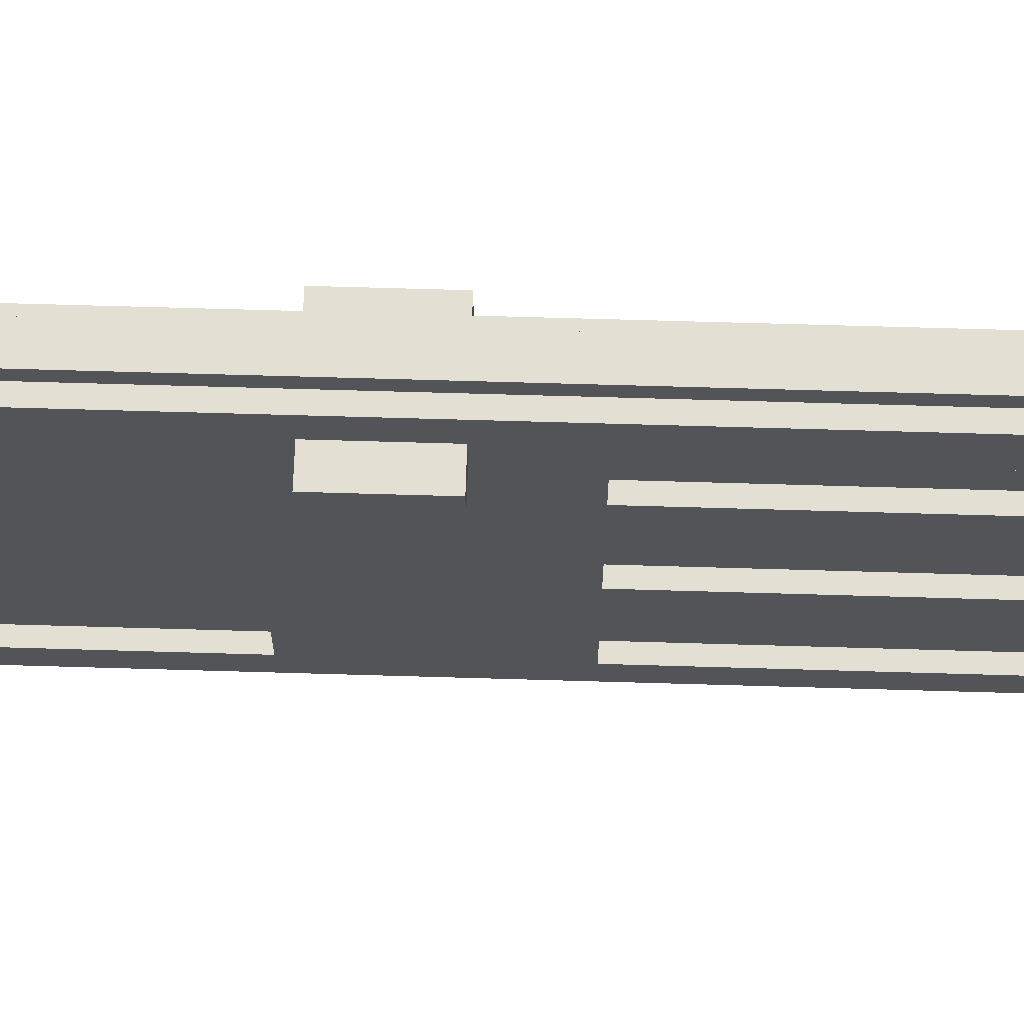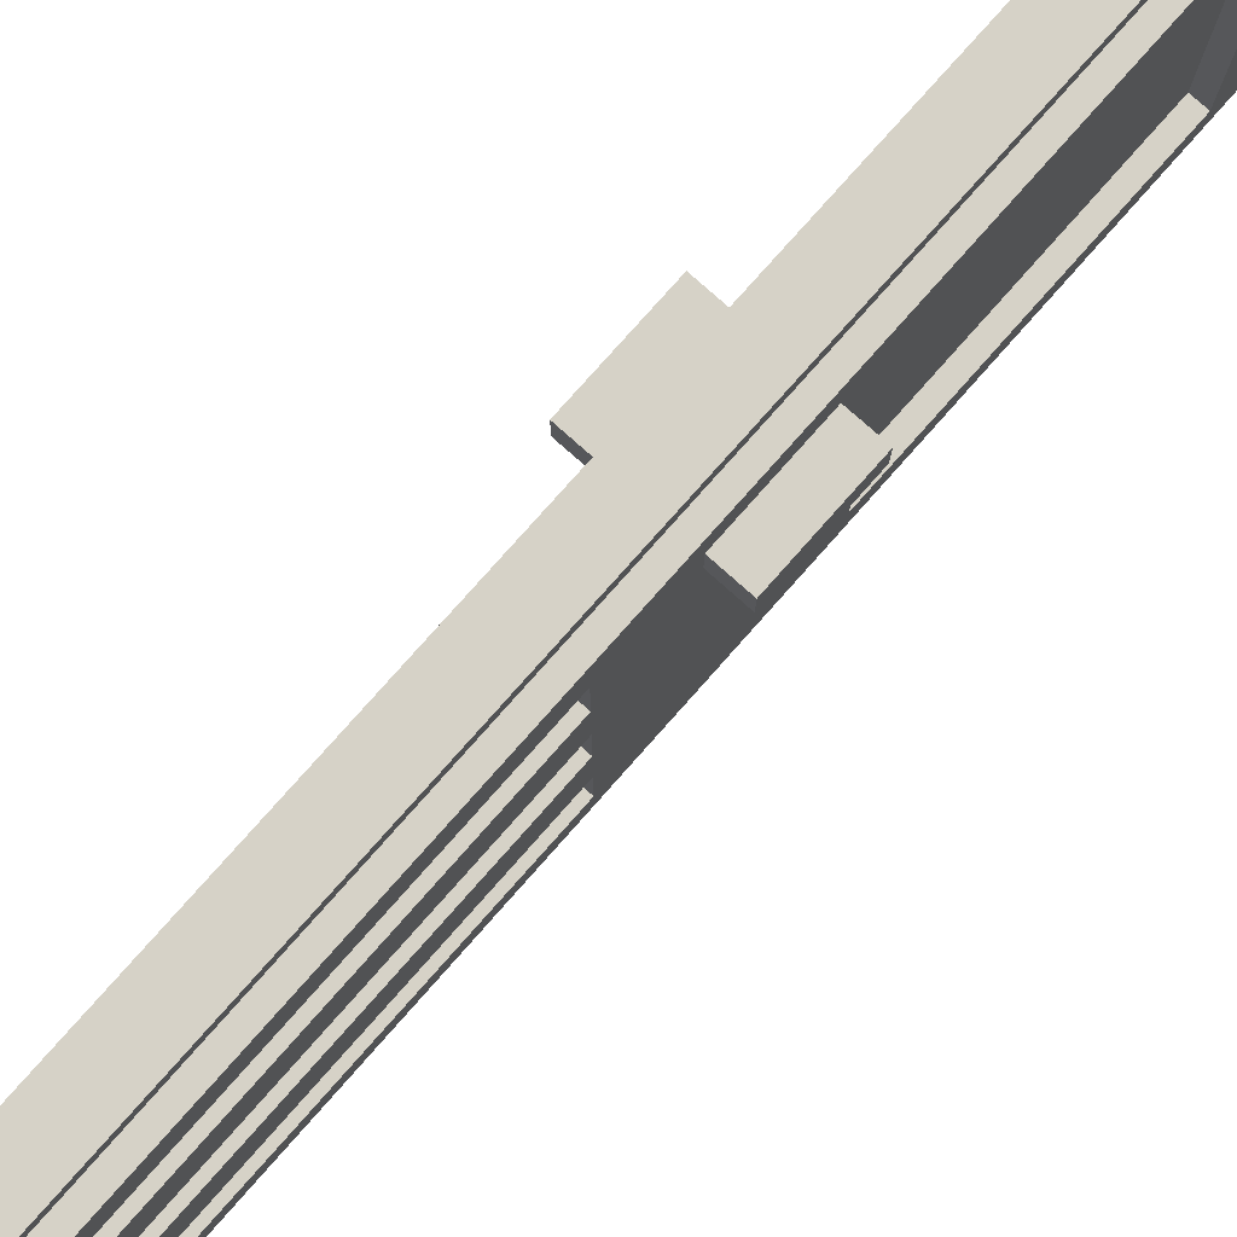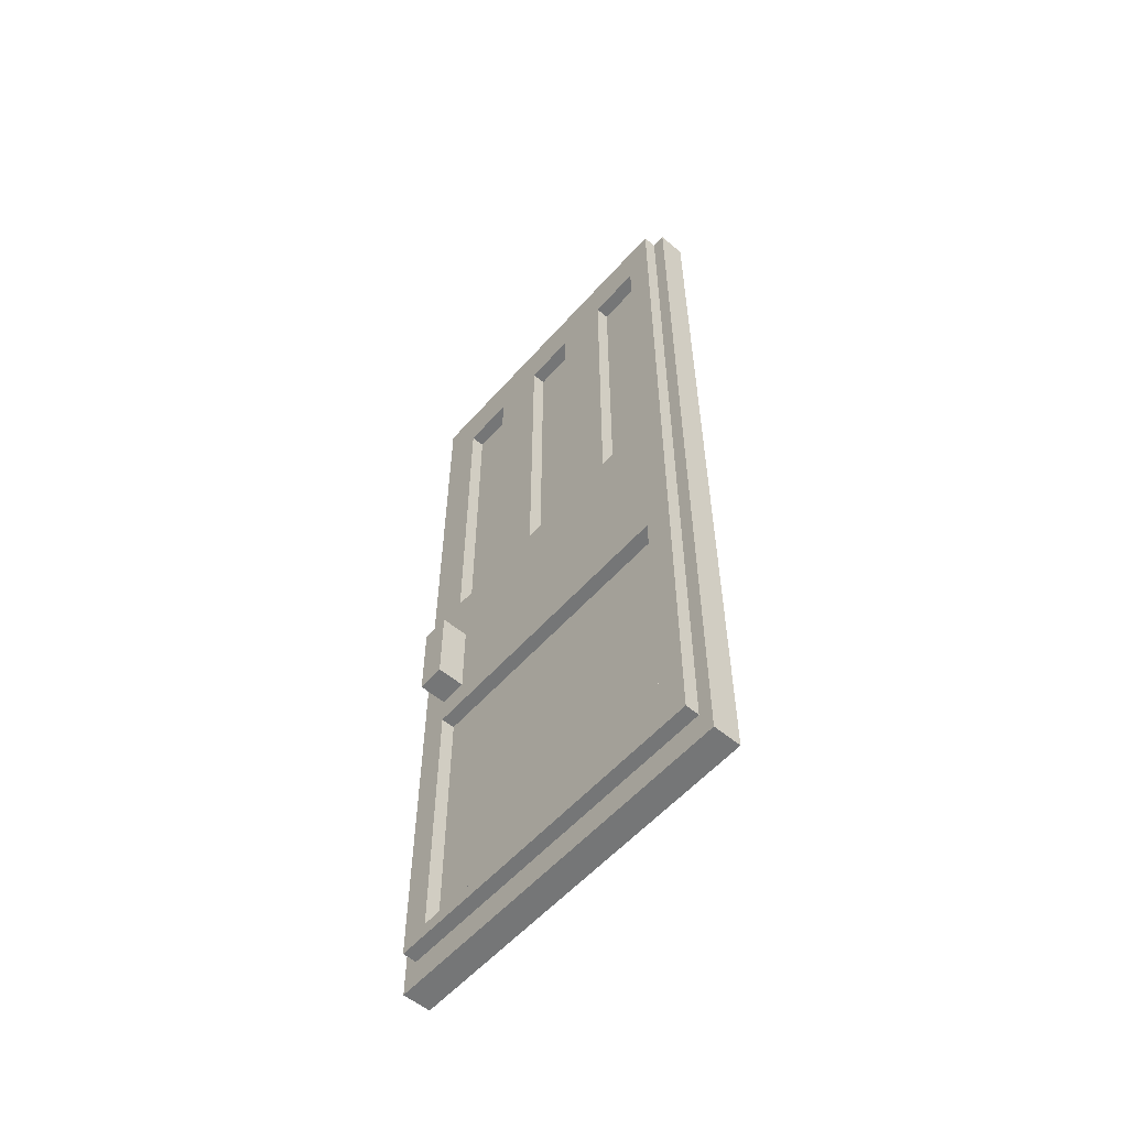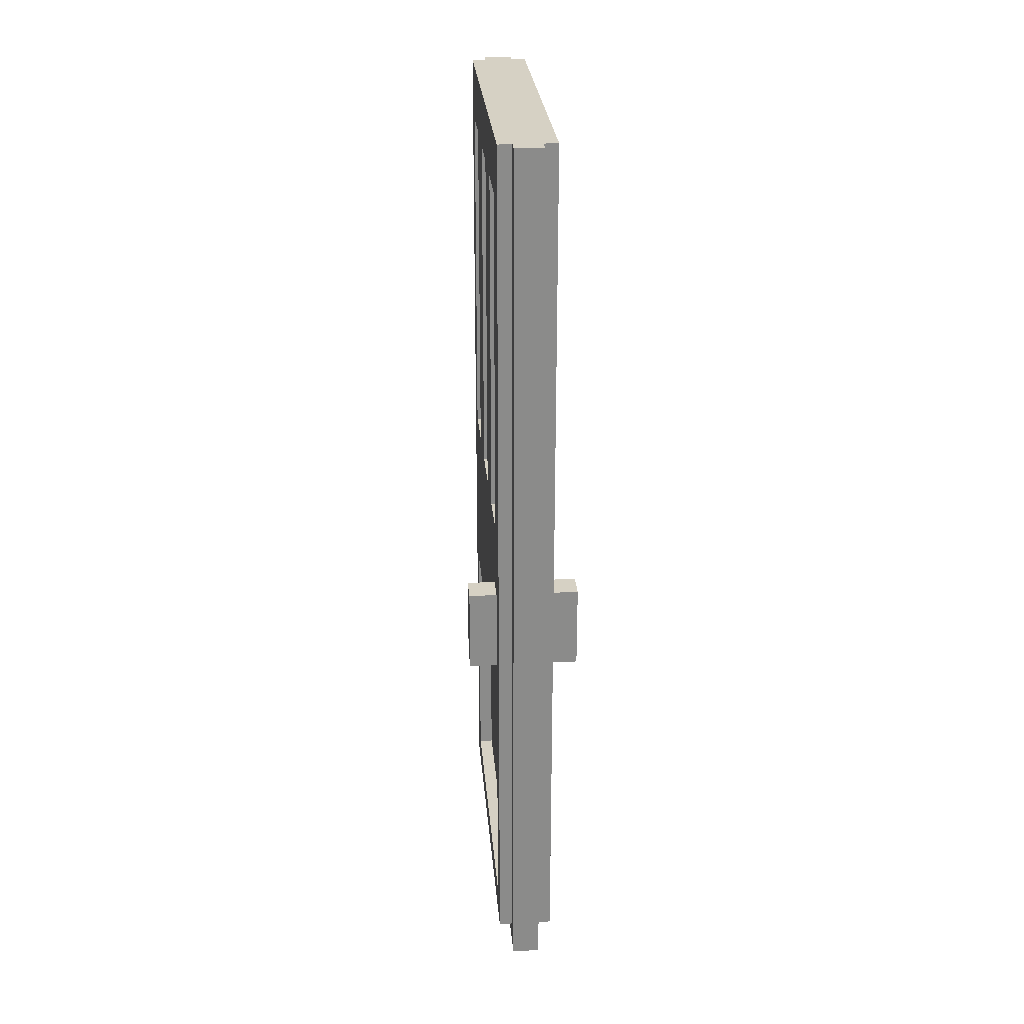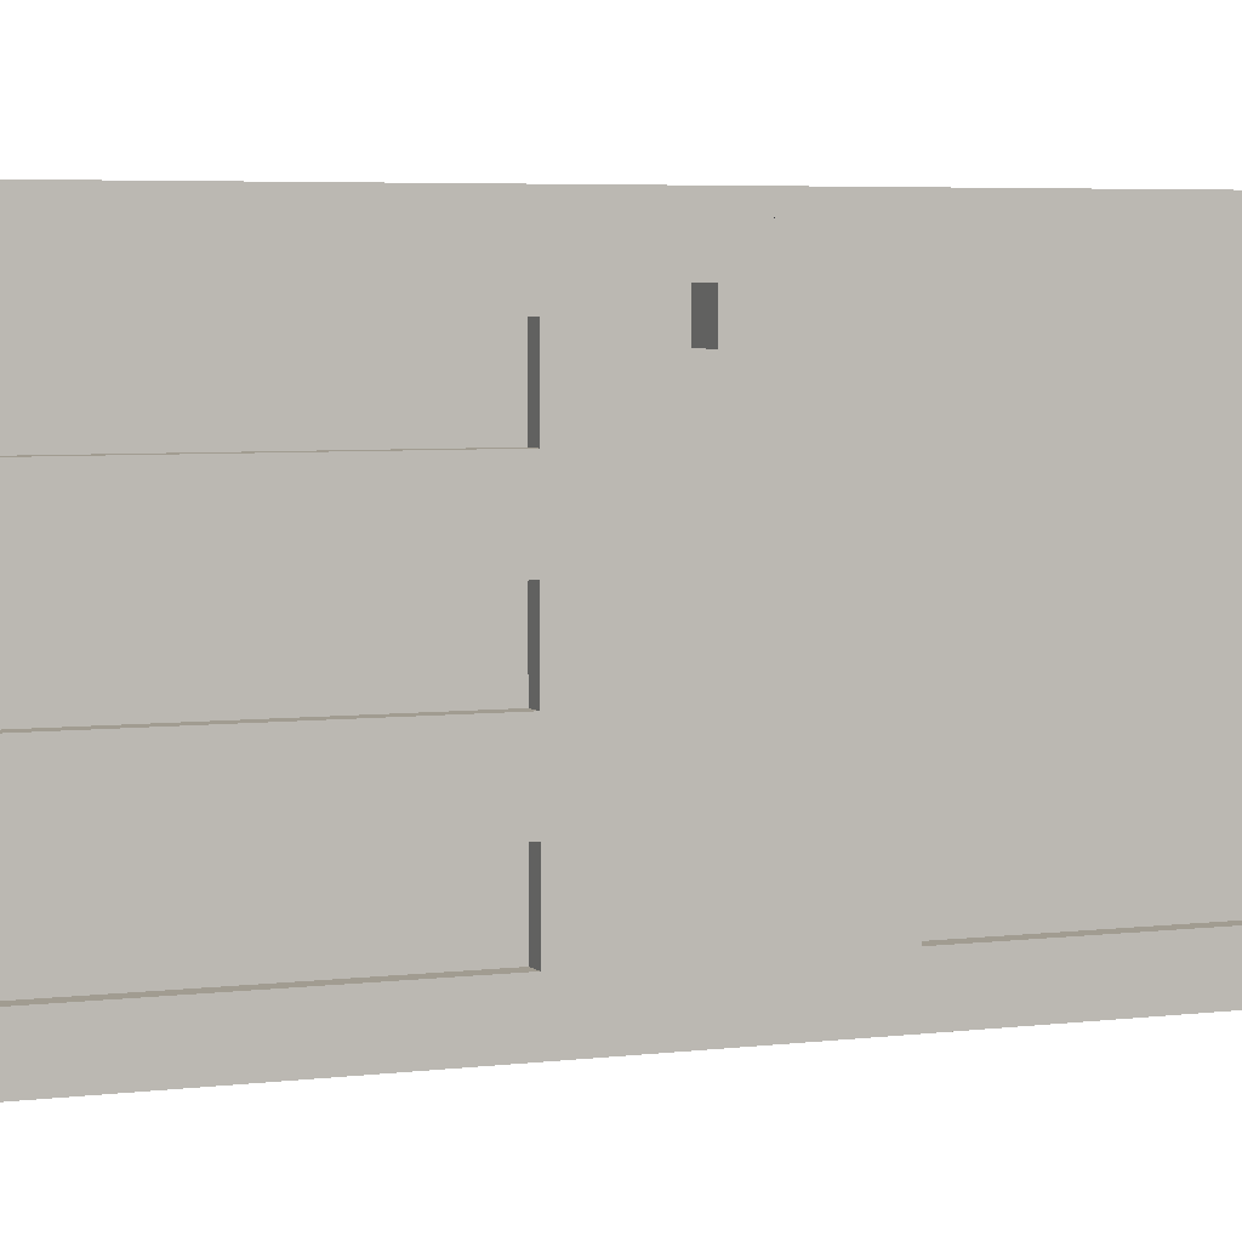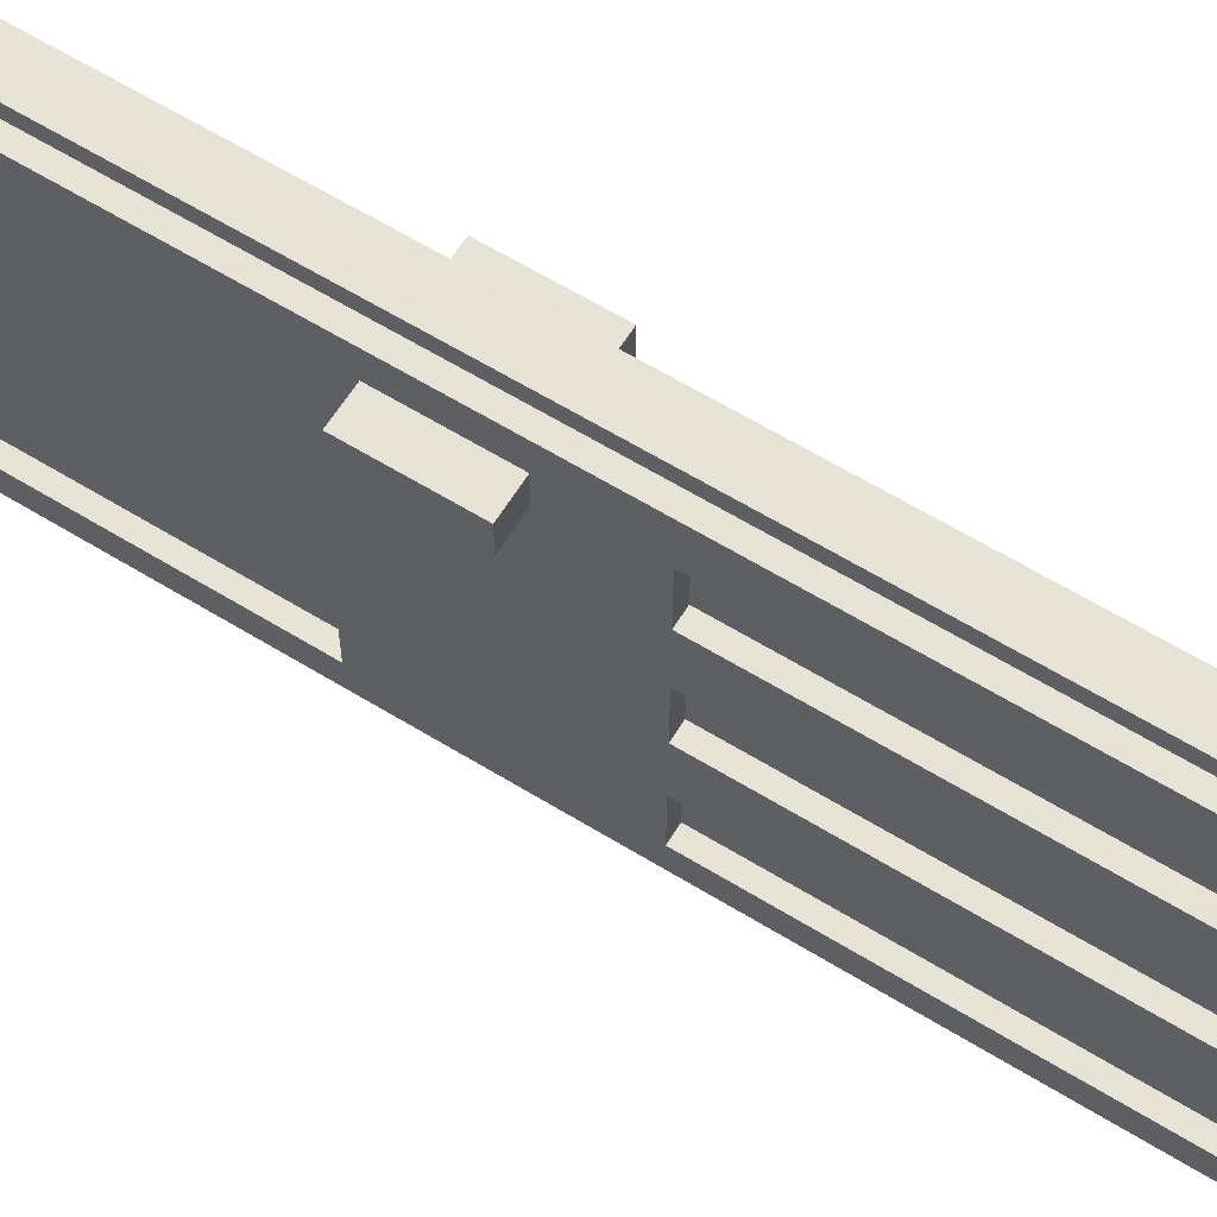
<metadata>
{"format":"obj","ext":"obj","renderer":"f3d","projection":"perspective","resolution":1024,"background":"white","views":[{"elev":66.6,"azim":91.7,"up":"+Z"},{"elev":78.6,"azim":-138.4,"up":"+Z"},{"elev":-56.7,"azim":139.0,"up":"+Y"},{"elev":26.6,"azim":-4.7,"up":"+Y"},{"elev":4.5,"azim":-112.7,"up":"+Z"},{"elev":62.8,"azim":121.8,"up":"+Z"}]}
</metadata>
<code>
v -4 25 11
v -4 25 9
v -4 31 11
v -4 31 9
v -2 2 13
v -2 2 -12
v -2 4 11
v -2 4 -10
v -2 23 11
v -2 23 -10
v -2 25 11
v -2 25 9
v -2 31 11
v -2 31 9
v -2 36 10
v -2 36 6
v -2 36 2
v -2 36 -2
v -2 36 -6
v -2 36 -10
v -2 61 10
v -2 61 6
v -2 61 2
v -2 61 -2
v -2 61 -6
v -2 61 -10
v -2 65 13
v -2 65 -12
v -1 0 14
v -1 0 -13
v -1 1 14
v -1 1 -13
v -1 2 13
v -1 2 -12
v -1 4 11
v -1 4 -10
v -1 23 11
v -1 23 -10
v -1 36 10
v -1 36 6
v -1 36 2
v -1 36 -2
v -1 36 -6
v -1 36 -10
v -1 61 10
v -1 61 6
v -1 61 2
v -1 61 -2
v -1 61 -6
v -1 61 -10
v -1 65 14
v -1 65 13
v -1 65 -12
v -1 65 -13
v 1 0 14
v 1 0 -13
v 1 1 14
v 1 1 -13
v 1 2 13
v 1 2 -12
v 1 3 11
v 1 3 -10
v 1 23 11
v 1 23 -10
v 1 36 10
v 1 36 6
v 1 36 2
v 1 36 -2
v 1 36 -6
v 1 36 -10
v 1 61 10
v 1 61 6
v 1 61 2
v 1 61 -2
v 1 61 -6
v 1 61 -10
v 1 65 14
v 1 65 13
v 1 65 -12
v 1 65 -13
v 2 2 13
v 2 2 -12
v 2 3 11
v 2 3 -10
v 2 23 11
v 2 23 -10
v 2 25 11
v 2 25 9
v 2 31 11
v 2 31 9
v 2 36 10
v 2 36 6
v 2 36 2
v 2 36 -2
v 2 36 -6
v 2 36 -10
v 2 61 10
v 2 61 6
v 2 61 2
v 2 61 -2
v 2 61 -6
v 2 61 -10
v 2 65 13
v 2 65 -12
v 4 25 11
v 4 25 9
v 4 31 11
v 4 31 9
v -1 0 14
v -1 1 14
v -1 65 14
v 1 0 14
v 1 1 14
v 1 65 14
v -2 2 13
v -2 65 13
v -1 2 13
v -1 65 13
v 1 2 13
v 1 65 13
v 2 2 13
v 2 65 13
v -4 25 11
v -4 31 11
v -2 25 11
v -2 31 11
v 2 25 11
v 2 31 11
v 4 25 11
v 4 31 11
v -2 36 6
v -2 61 6
v -1 36 6
v -1 61 6
v 1 36 6
v 1 61 6
v 2 36 6
v 2 61 6
v -2 36 -2
v -2 61 -2
v -1 36 -2
v -1 61 -2
v 1 36 -2
v 1 61 -2
v 2 36 -2
v 2 61 -2
v -2 4 -10
v -2 23 -10
v -2 36 -10
v -2 61 -10
v -1 4 -10
v -1 23 -10
v -1 36 -10
v -1 61 -10
v 1 3 -10
v 1 23 -10
v 1 36 -10
v 1 61 -10
v 2 3 -10
v 2 23 -10
v 2 36 -10
v 2 61 -10
v -2 4 11
v -2 23 11
v -1 4 11
v -1 23 11
v 1 3 11
v 1 23 11
v 2 3 11
v 2 23 11
v -2 36 10
v -2 61 10
v -1 36 10
v -1 61 10
v 1 36 10
v 1 61 10
v 2 36 10
v 2 61 10
v -4 25 9
v -4 31 9
v -2 25 9
v -2 31 9
v 2 25 9
v 2 31 9
v 4 25 9
v 4 31 9
v -2 36 2
v -2 61 2
v -1 36 2
v -1 61 2
v 1 36 2
v 1 61 2
v 2 36 2
v 2 61 2
v -2 36 -6
v -2 61 -6
v -1 36 -6
v -1 61 -6
v 1 36 -6
v 1 61 -6
v 2 36 -6
v 2 61 -6
v -2 2 -12
v -2 65 -12
v -1 2 -12
v -1 65 -12
v 1 2 -12
v 1 65 -12
v 2 2 -12
v 2 65 -12
v -1 0 -13
v -1 1 -13
v -1 65 -13
v 1 0 -13
v 1 1 -13
v 1 65 -13
v -1 0 14
v 1 0 14
v -1 0 -13
v 1 0 -13
v -2 2 13
v -1 2 13
v 1 2 13
v 2 2 13
v -2 2 -12
v -1 2 -12
v 1 2 -12
v 2 2 -12
v -2 23 11
v -1 23 11
v 1 23 11
v 2 23 11
v -2 23 -10
v -1 23 -10
v 1 23 -10
v 2 23 -10
v -4 25 11
v -2 25 11
v 2 25 11
v 4 25 11
v -4 25 9
v -2 25 9
v 2 25 9
v 4 25 9
v -2 61 10
v -1 61 10
v 1 61 10
v 2 61 10
v -2 61 6
v -1 61 6
v 1 61 6
v 2 61 6
v -2 61 2
v -1 61 2
v 1 61 2
v 2 61 2
v -2 61 -2
v -1 61 -2
v 1 61 -2
v 2 61 -2
v -2 61 -6
v -1 61 -6
v 1 61 -6
v 2 61 -6
v -2 61 -10
v -1 61 -10
v 1 61 -10
v 2 61 -10
v 1 3 11
v 2 3 11
v 1 3 -10
v 2 3 -10
v -2 4 11
v -1 4 11
v -2 4 -10
v -1 4 -10
v -4 31 11
v -2 31 11
v 2 31 11
v 4 31 11
v -4 31 9
v -2 31 9
v 2 31 9
v 4 31 9
v -2 36 10
v -1 36 10
v 1 36 10
v 2 36 10
v -2 36 6
v -1 36 6
v 1 36 6
v 2 36 6
v -2 36 2
v -1 36 2
v 1 36 2
v 2 36 2
v -2 36 -2
v -1 36 -2
v 1 36 -2
v 2 36 -2
v -2 36 -6
v -1 36 -6
v 1 36 -6
v 2 36 -6
v -2 36 -10
v -1 36 -10
v 1 36 -10
v 2 36 -10
v -1 65 14
v 1 65 14
v -2 65 13
v -1 65 13
v 1 65 13
v 2 65 13
v -2 65 -12
v -1 65 -12
v 1 65 -12
v 2 65 -12
v -1 65 -13
v 1 65 -13
f 3 2 1
f 4 2 3
f 7 6 5
f 8 6 7
f 9 7 5
f 10 6 8
f 11 9 5
f 11 10 9
f 12 10 11
f 13 11 5
f 14 10 12
f 15 14 13
f 16 10 14
f 16 14 15
f 17 10 16
f 18 10 17
f 19 10 18
f 20 6 10
f 20 10 19
f 21 15 13
f 22 17 16
f 23 17 22
f 24 19 18
f 25 19 24
f 26 6 20
f 27 23 22
f 27 26 25
f 27 13 5
f 27 25 24
f 27 24 23
f 27 21 13
f 27 22 21
f 28 6 26
f 28 26 27
f 31 30 29
f 32 30 31
f 33 32 31
f 34 32 33
f 37 36 35
f 38 36 37
f 45 40 39
f 46 40 45
f 47 42 41
f 48 42 47
f 49 44 43
f 50 44 49
f 51 33 31
f 52 33 51
f 53 32 34
f 54 32 53
f 55 56 57
f 57 56 58
f 57 58 59
f 59 58 60
f 61 62 63
f 63 62 64
f 65 66 71
f 71 66 72
f 67 68 73
f 73 68 74
f 69 70 75
f 75 70 76
f 57 59 77
f 77 59 78
f 60 58 79
f 79 58 80
f 81 82 83
f 83 82 84
f 81 83 85
f 84 82 86
f 81 85 87
f 85 86 87
f 87 86 88
f 81 87 89
f 88 86 90
f 89 90 91
f 90 86 92
f 91 90 92
f 92 86 93
f 93 86 94
f 94 86 95
f 86 82 96
f 95 86 96
f 89 91 97
f 92 93 98
f 98 93 99
f 94 95 100
f 100 95 101
f 96 82 102
f 98 99 103
f 101 102 103
f 81 89 103
f 100 101 103
f 99 100 103
f 89 97 103
f 97 98 103
f 102 82 104
f 103 102 104
f 105 106 107
f 107 106 108
f 112 110 109
f 113 111 110
f 113 110 112
f 114 111 113
f 117 116 115
f 118 116 117
f 121 120 119
f 122 120 121
f 125 124 123
f 126 124 125
f 129 128 127
f 130 128 129
f 133 132 131
f 134 132 133
f 137 136 135
f 138 136 137
f 141 140 139
f 142 140 141
f 145 144 143
f 146 144 145
f 151 148 147
f 152 148 151
f 153 150 149
f 154 150 153
f 159 156 155
f 160 156 159
f 161 158 157
f 162 158 161
f 163 164 165
f 165 164 166
f 167 168 169
f 169 168 170
f 171 172 173
f 173 172 174
f 175 176 177
f 177 176 178
f 179 180 181
f 181 180 182
f 183 184 185
f 185 184 186
f 187 188 189
f 189 188 190
f 191 192 193
f 193 192 194
f 195 196 197
f 197 196 198
f 199 200 201
f 201 200 202
f 203 204 205
f 205 204 206
f 207 208 209
f 209 208 210
f 211 212 214
f 212 213 215
f 214 212 215
f 215 213 216
f 219 218 217
f 220 218 219
f 225 222 221
f 226 222 225
f 227 224 223
f 228 224 227
f 233 230 229
f 234 230 233
f 235 232 231
f 236 232 235
f 241 238 237
f 242 238 241
f 243 240 239
f 244 240 243
f 249 246 245
f 250 246 249
f 251 248 247
f 252 248 251
f 257 254 253
f 258 254 257
f 259 256 255
f 260 256 259
f 265 262 261
f 266 262 265
f 267 264 263
f 268 264 267
f 269 270 271
f 271 270 272
f 273 274 275
f 275 274 276
f 277 278 281
f 281 278 282
f 279 280 283
f 283 280 284
f 285 286 289
f 289 286 290
f 287 288 291
f 291 288 292
f 293 294 297
f 297 294 298
f 295 296 299
f 299 296 300
f 301 302 305
f 305 302 306
f 303 304 307
f 307 304 308
f 309 310 312
f 312 310 313
f 311 312 315
f 313 314 315
f 312 313 315
f 315 314 316
f 316 314 317
f 317 314 318
f 316 317 319
f 319 317 320

</code>
